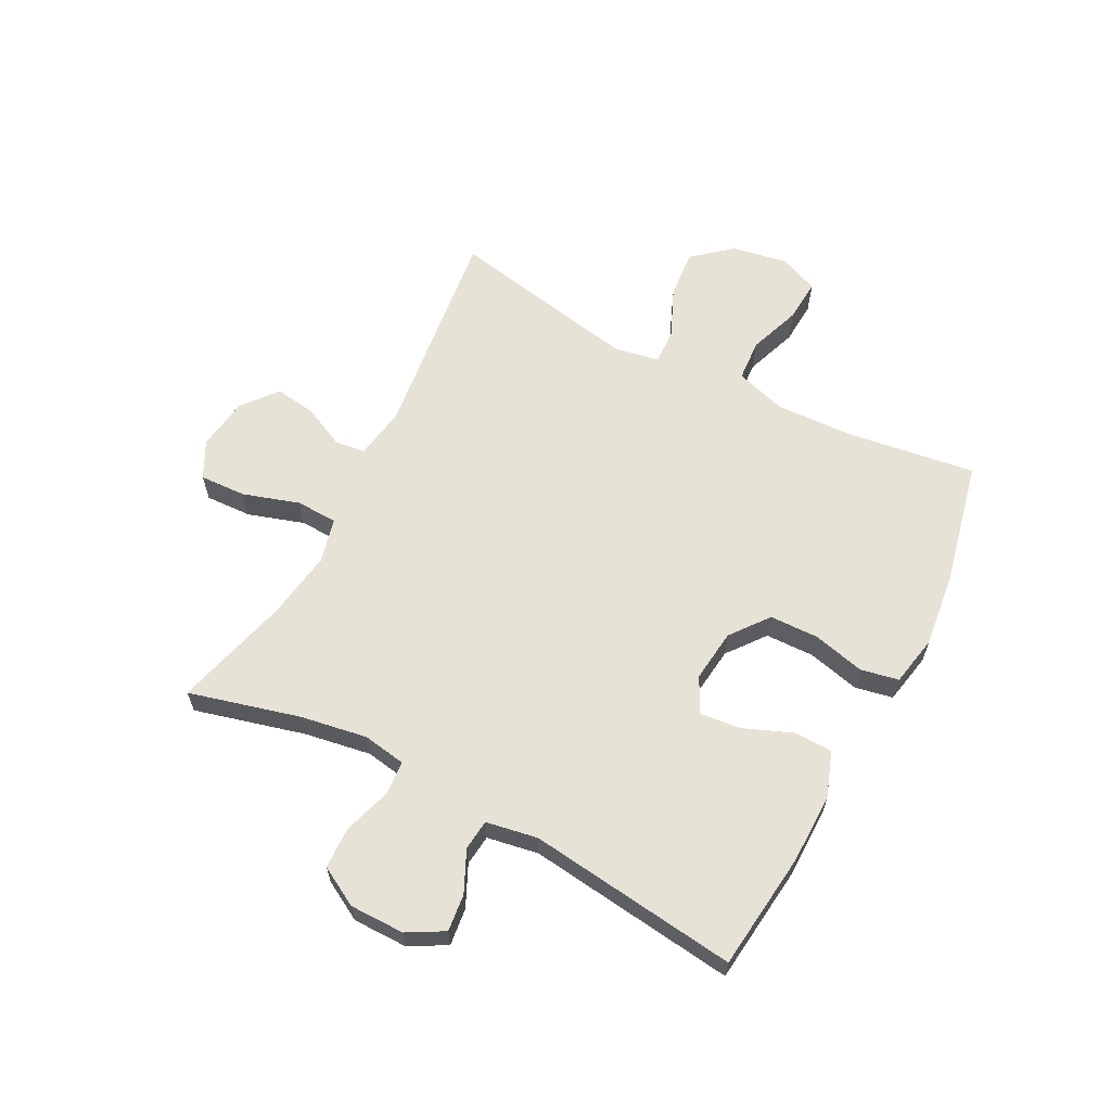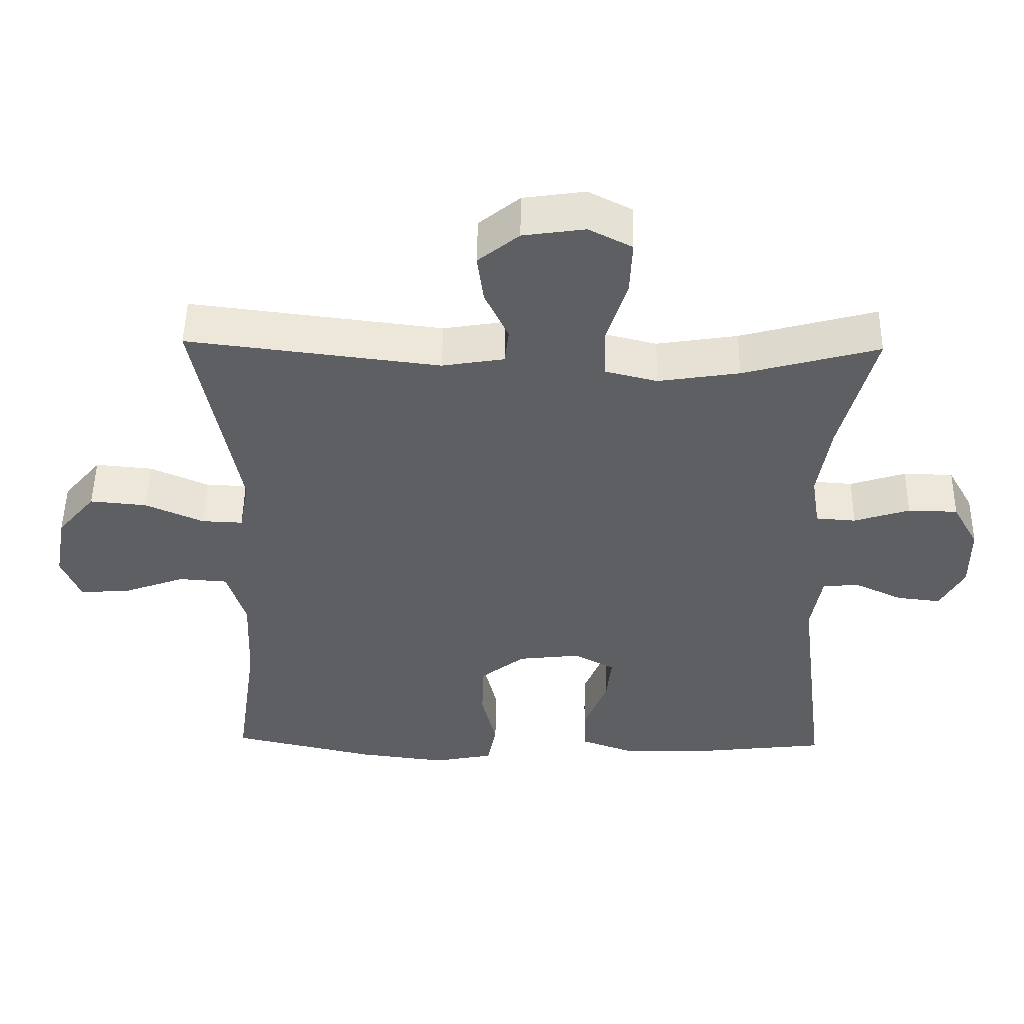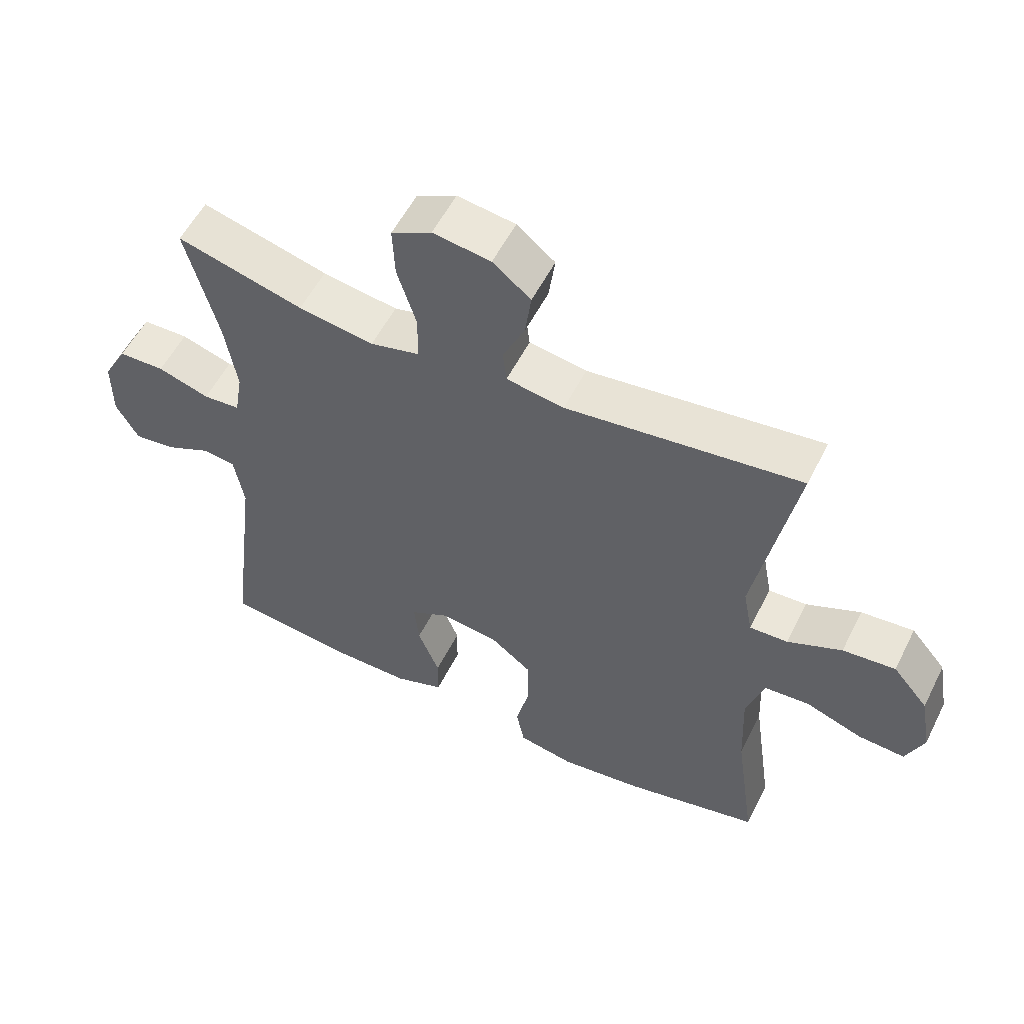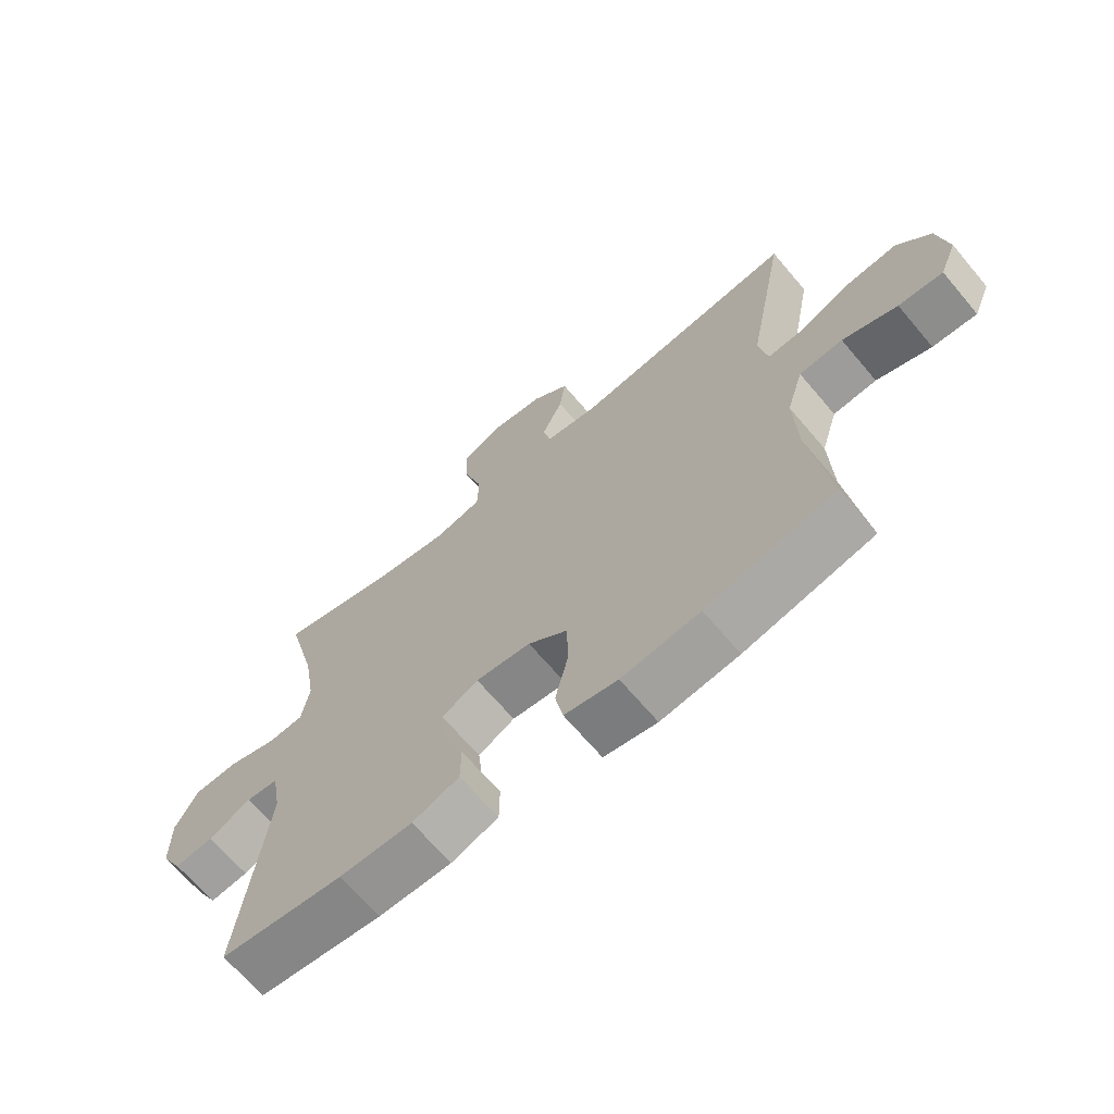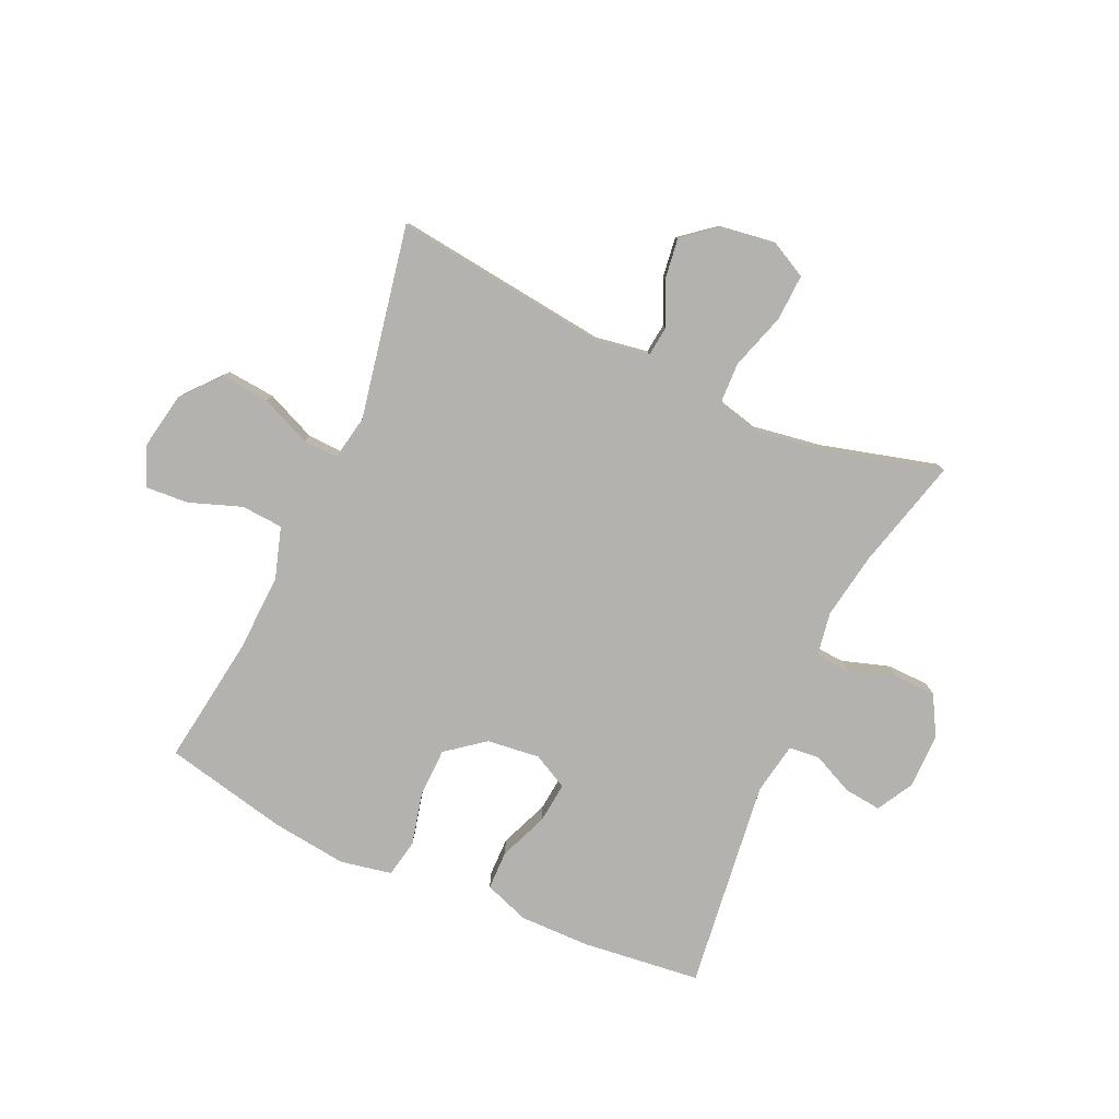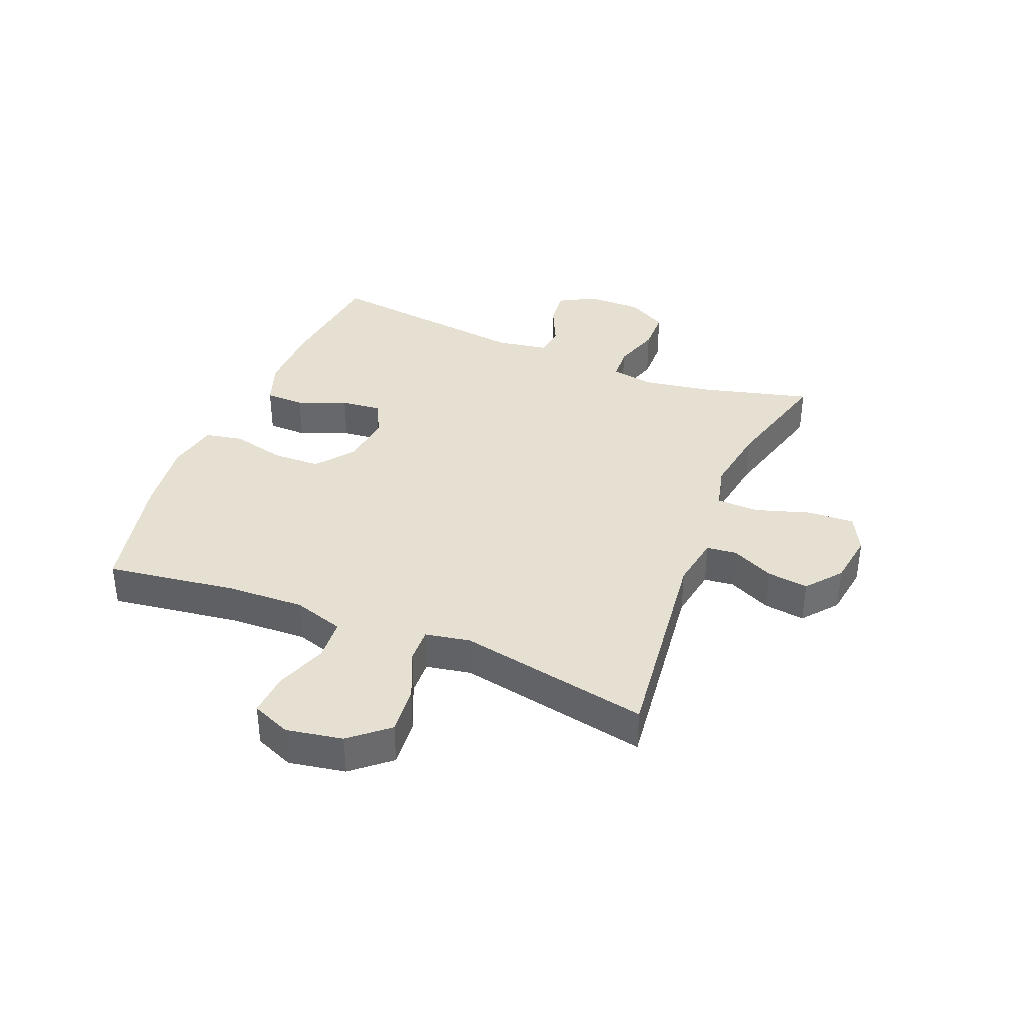
<metadata>
{"format":"obj","ext":"obj","renderer":"f3d","projection":"perspective","resolution":1024,"background":"white","views":[{"elev":62.9,"azim":117.5,"up":"+Y"},{"elev":50.2,"azim":0.9,"up":"+Z"},{"elev":55.2,"azim":-153.6,"up":"+Z"},{"elev":-67.2,"azim":-139.8,"up":"+Z"},{"elev":-79.7,"azim":-24.4,"up":"+Y"},{"elev":37.6,"azim":-67.8,"up":"+Y"}]}
</metadata>
<code>
o path410
v -0.4264 0.0375 0.1541
v -0.4409 0.0375 0.07692
v -0.501 0.0375 0.07937
v -0.5869 0.0375 0.1167
v -0.6701 0.0375 0.1243
v -0.7258 0.0375 0.05884
v -0.7432 0.0375 -0.03845
v -0.7153 0.0375 -0.1053
v -0.642 0.0375 -0.1005
v -0.5517 0.0375 -0.06799
v -0.4799 0.0375 -0.07299
v -0.4527 0.0375 -0.1604
v -0.4582 0.0375 -0.294
v -0.4901 0.0375 -0.5173
v -0.2771 0.0375 -0.5643
v -0.148 0.0375 -0.5801
v -0.06005 0.0375 -0.5628
v -0.04706 0.0375 -0.4977
v -0.06886 0.0375 -0.4073
v -0.06686 0.0375 -0.3233
v -0.001643 0.0375 -0.2725
v 0.08941 0.0375 -0.2619
v 0.1497 0.0375 -0.2934
v 0.1422 0.0375 -0.3636
v 0.1084 0.0375 -0.4474
v 0.1093 0.0375 -0.5143
v 0.1869 0.0375 -0.542
v 0.3081 0.0375 -0.5407
v 0.5118 0.0375 -0.5173
v 0.4671 0.0375 -0.1555
v 0.4826 0.0375 -0.06649
v 0.5353 0.0375 -0.06078
v 0.6066 0.0375 -0.09388
v 0.6708 0.0375 -0.1011
v 0.706 0.0375 -0.03825
v 0.7059 0.0375 0.05647
v 0.6678 0.0375 0.1243
v 0.5949 0.0375 0.126
v 0.5134 0.0375 0.1
v 0.4551 0.0375 0.1042
v 0.4425 0.0375 0.1788
v 0.4615 0.0375 0.2932
v 0.5118 0.0375 0.4844
v 0.3122 0.0375 0.4306
v 0.1931 0.0375 0.4121
v 0.1162 0.0375 0.4309
v 0.1138 0.0375 0.503
v 0.1444 0.0375 0.5992
v 0.1481 0.0375 0.6794
v 0.08458 0.0375 0.712
v -0.006727 0.0375 0.6989
v -0.06675 0.0375 0.6505
v -0.05714 0.0375 0.5795
v -0.02257 0.0375 0.5065
v -0.02847 0.0375 0.4545
v -0.1197 0.0375 0.4395
v -0.4901 0.0375 0.4844
v -0.4264 -0.0375 0.1541
v -0.4409 -0.0375 0.07692
v -0.501 -0.0375 0.07937
v -0.5869 -0.0375 0.1167
v -0.6701 -0.0375 0.1243
v -0.7258 -0.0375 0.05884
v -0.7432 -0.0375 -0.03845
v -0.7153 -0.0375 -0.1053
v -0.642 -0.0375 -0.1005
v -0.5517 -0.0375 -0.06799
v -0.4799 -0.0375 -0.07299
v -0.4527 -0.0375 -0.1604
v -0.4582 -0.0375 -0.294
v -0.4901 -0.0375 -0.5173
v -0.2771 -0.0375 -0.5643
v -0.148 -0.0375 -0.5801
v -0.06005 -0.0375 -0.5628
v -0.04706 -0.0375 -0.4977
v -0.06886 -0.0375 -0.4073
v -0.06686 -0.0375 -0.3233
v -0.001643 -0.0375 -0.2725
v 0.08941 -0.0375 -0.2619
v 0.1497 -0.0375 -0.2934
v 0.1422 -0.0375 -0.3636
v 0.1084 -0.0375 -0.4474
v 0.1093 -0.0375 -0.5143
v 0.1869 -0.0375 -0.542
v 0.3081 -0.0375 -0.5407
v 0.5118 -0.0375 -0.5173
v 0.4671 -0.0375 -0.1555
v 0.4826 -0.0375 -0.06649
v 0.5353 -0.0375 -0.06078
v 0.6066 -0.0375 -0.09388
v 0.6708 -0.0375 -0.1011
v 0.706 -0.0375 -0.03825
v 0.7059 -0.0375 0.05647
v 0.6678 -0.0375 0.1243
v 0.5949 -0.0375 0.126
v 0.5134 -0.0375 0.1
v 0.4551 -0.0375 0.1042
v 0.4425 -0.0375 0.1788
v 0.4615 -0.0375 0.2932
v 0.5118 -0.0375 0.4844
v 0.3122 -0.0375 0.4306
v 0.1931 -0.0375 0.4121
v 0.1162 -0.0375 0.4309
v 0.1138 -0.0375 0.503
v 0.1444 -0.0375 0.5992
v 0.1481 -0.0375 0.6794
v 0.08458 -0.0375 0.712
v -0.006727 -0.0375 0.6989
v -0.06675 -0.0375 0.6505
v -0.05714 -0.0375 0.5795
v -0.02257 -0.0375 0.5065
v -0.02847 -0.0375 0.4545
v -0.1197 -0.0375 0.4395
v -0.4901 -0.0375 0.4844
v 0.1481 0.0375 0.6794
v 0.1481 0.0375 0.6794
v 0.08458 0.0375 0.712
v -0.006727 0.0375 0.6989
v -0.06675 0.0375 0.6505
v 0.1444 0.0375 0.5992
v -0.05714 0.0375 0.5795
v 0.1138 0.0375 0.503
v -0.02257 0.0375 0.5065
v -0.02847 0.0375 0.4545
v -0.02847 0.0375 0.4545
v 0.1162 0.0375 0.4309
v 0.1162 0.0375 0.4309
v 0.5118 0.0375 0.4844
v 0.5118 0.0375 0.4844
v 0.3122 0.0375 0.4306
v -0.1197 0.0375 0.4395
v -0.4901 0.0375 0.4844
v -0.4901 0.0375 0.4844
v 0.1931 0.0375 0.4121
v 0.4615 0.0375 0.2932
v 0.4425 0.0375 0.1788
v -0.4264 0.0375 0.1541
v 0.4551 0.0375 0.1042
v 0.4551 0.0375 0.1042
v -0.4409 0.0375 0.07692
v -0.4409 0.0375 0.07692
v 0.6678 0.0375 0.1243
v 0.5949 0.0375 0.126
v 0.5134 0.0375 0.1
v 0.7059 0.0375 0.05647
v -0.5869 0.0375 0.1167
v -0.6701 0.0375 0.1243
v -0.7258 0.0375 0.05884
v -0.501 0.0375 0.07937
v -0.7432 0.0375 -0.03845
v 0.706 0.0375 -0.03825
v 0.6708 0.0375 -0.1011
v 0.6708 0.0375 -0.1011
v -0.7153 0.0375 -0.1053
v -0.7153 0.0375 -0.1053
v 0.6066 0.0375 -0.09388
v 0.5353 0.0375 -0.06078
v 0.4826 0.0375 -0.06649
v 0.4826 0.0375 -0.06649
v 0.4671 0.0375 -0.1555
v -0.5517 0.0375 -0.06799
v -0.4799 0.0375 -0.07299
v -0.4799 0.0375 -0.07299
v -0.642 0.0375 -0.1005
v -0.4527 0.0375 -0.1604
v -0.4582 0.0375 -0.294
v 0.08941 0.0375 -0.2619
v 0.1497 0.0375 -0.2934
v 0.1497 0.0375 -0.2934
v -0.001643 0.0375 -0.2725
v -0.06686 0.0375 -0.3233
v 0.1422 0.0375 -0.3636
v -0.06886 0.0375 -0.4073
v 0.1084 0.0375 -0.4474
v -0.04706 0.0375 -0.4977
v 0.5118 0.0375 -0.5173
v 0.5118 0.0375 -0.5173
v 0.1093 0.0375 -0.5143
v 0.1093 0.0375 -0.5143
v -0.4901 0.0375 -0.5173
v -0.4901 0.0375 -0.5173
v -0.06005 0.0375 -0.5628
v -0.06005 0.0375 -0.5628
v 0.1869 0.0375 -0.542
v 0.3081 0.0375 -0.5407
v -0.2771 0.0375 -0.5643
v -0.148 0.0375 -0.5801
v 0.1481 -0.0375 0.6794
v 0.1481 -0.0375 0.6794
v 0.08458 -0.0375 0.712
v -0.006727 -0.0375 0.6989
v -0.06675 -0.0375 0.6505
v 0.1444 -0.0375 0.5992
v -0.05714 -0.0375 0.5795
v 0.1138 -0.0375 0.503
v -0.02257 -0.0375 0.5065
v -0.02847 -0.0375 0.4545
v -0.02847 -0.0375 0.4545
v 0.1162 -0.0375 0.4309
v 0.1162 -0.0375 0.4309
v 0.5118 -0.0375 0.4844
v 0.5118 -0.0375 0.4844
v 0.3122 -0.0375 0.4306
v -0.1197 -0.0375 0.4395
v -0.4901 -0.0375 0.4844
v -0.4901 -0.0375 0.4844
v 0.1931 -0.0375 0.4121
v 0.4615 -0.0375 0.2932
v 0.4425 -0.0375 0.1788
v -0.4264 -0.0375 0.1541
v 0.4551 -0.0375 0.1042
v 0.4551 -0.0375 0.1042
v -0.4409 -0.0375 0.07692
v -0.4409 -0.0375 0.07692
v 0.6678 -0.0375 0.1243
v 0.5949 -0.0375 0.126
v 0.5134 -0.0375 0.1
v 0.7059 -0.0375 0.05647
v -0.5869 -0.0375 0.1167
v -0.6701 -0.0375 0.1243
v -0.7258 -0.0375 0.05884
v -0.501 -0.0375 0.07937
v -0.7432 -0.0375 -0.03845
v 0.706 -0.0375 -0.03825
v 0.6708 -0.0375 -0.1011
v 0.6708 -0.0375 -0.1011
v -0.7153 -0.0375 -0.1053
v -0.7153 -0.0375 -0.1053
v 0.6066 -0.0375 -0.09388
v 0.5353 -0.0375 -0.06078
v 0.4826 -0.0375 -0.06649
v 0.4826 -0.0375 -0.06649
v 0.4671 -0.0375 -0.1555
v -0.5517 -0.0375 -0.06799
v -0.4799 -0.0375 -0.07299
v -0.4799 -0.0375 -0.07299
v -0.642 -0.0375 -0.1005
v -0.4527 -0.0375 -0.1604
v -0.4582 -0.0375 -0.294
v 0.08941 -0.0375 -0.2619
v 0.1497 -0.0375 -0.2934
v 0.1497 -0.0375 -0.2934
v -0.001643 -0.0375 -0.2725
v -0.06686 -0.0375 -0.3233
v 0.1422 -0.0375 -0.3636
v -0.06886 -0.0375 -0.4073
v 0.1084 -0.0375 -0.4474
v -0.04706 -0.0375 -0.4977
v 0.5118 -0.0375 -0.5173
v 0.5118 -0.0375 -0.5173
v 0.1093 -0.0375 -0.5143
v 0.1093 -0.0375 -0.5143
v -0.4901 -0.0375 -0.5173
v -0.4901 -0.0375 -0.5173
v -0.06005 -0.0375 -0.5628
v -0.06005 -0.0375 -0.5628
v 0.1869 -0.0375 -0.542
v 0.3081 -0.0375 -0.5407
v -0.2771 -0.0375 -0.5643
v -0.148 -0.0375 -0.5801
f 258 245 257
f 217 230 216
f 230 217 231
f 225 224 229
f 246 259 260
f 203 208 201
f 203 207 209
f 243 238 244
f 241 245 258
f 249 233 258
f 219 234 222
f 204 210 243
f 210 204 205
f 211 209 207
f 235 222 234
f 244 239 246
f 238 243 213
f 195 197 199
f 221 223 237
f 193 196 195
f 207 199 240
f 191 194 193
f 197 195 196
f 246 260 248
f 213 222 235
f 247 257 245
f 259 239 253
f 196 193 194
f 197 204 243
f 234 221 237
f 221 219 220
f 221 234 219
f 248 260 255
f 199 197 243
f 233 241 258
f 243 210 213
f 208 203 209
f 224 218 229
f 231 211 240
f 211 207 240
f 188 190 193
f 240 199 243
f 191 193 190
f 231 240 241
f 231 241 233
f 244 238 239
f 259 246 239
f 215 216 218
f 213 235 238
f 194 191 192
f 237 223 227
f 251 257 247
f 211 231 217
f 229 218 230
f 216 230 218
f 116 50 107 189
f 50 51 108 107
f 51 52 109 108
f 48 49 106 105
f 52 53 110 109
f 47 48 105 104
f 53 54 111 110
f 54 125 198 111
f 127 47 104 200
f 129 44 101 202
f 55 56 113 112
f 56 133 206 113
f 45 46 103 102
f 44 45 102 101
f 42 43 100 99
f 41 42 99 98
f 57 1 58 114
f 139 41 98 212
f 1 141 214 58
f 37 38 95 94
f 38 39 96 95
f 36 37 94 93
f 4 5 62 61
f 5 6 63 62
f 3 4 61 60
f 39 40 97 96
f 2 3 60 59
f 6 7 64 63
f 35 36 93 92
f 153 35 92 226
f 7 155 228 64
f 33 34 91 90
f 32 33 90 89
f 159 32 89 232
f 30 31 88 87
f 10 163 236 67
f 9 10 67 66
f 8 9 66 65
f 11 12 69 68
f 12 13 70 69
f 22 169 242 79
f 21 22 79 78
f 20 21 78 77
f 23 24 81 80
f 19 20 77 76
f 24 25 82 81
f 18 19 76 75
f 177 30 87 250
f 25 179 252 82
f 13 181 254 70
f 183 18 75 256
f 26 27 84 83
f 28 29 86 85
f 27 28 85 84
f 14 15 72 71
f 16 17 74 73
f 15 16 73 72
f 185 184 172
f 144 143 157
f 157 158 144
f 152 156 151
f 173 187 186
f 130 128 135
f 130 136 134
f 170 171 165
f 168 185 172
f 176 185 160
f 146 149 161
f 131 170 137
f 137 132 131
f 138 134 136
f 162 161 149
f 171 173 166
f 165 140 170
f 122 126 124
f 148 164 150
f 120 122 123
f 134 167 126
f 118 120 121
f 124 123 122
f 173 175 187
f 140 162 149
f 174 172 184
f 186 180 166
f 123 121 120
f 124 170 131
f 161 164 148
f 148 147 146
f 148 146 161
f 175 182 187
f 126 170 124
f 160 185 168
f 170 140 137
f 135 136 130
f 151 156 145
f 158 167 138
f 138 167 134
f 115 120 117
f 167 170 126
f 118 117 120
f 158 168 167
f 158 160 168
f 171 166 165
f 186 166 173
f 142 145 143
f 140 165 162
f 121 119 118
f 164 154 150
f 178 174 184
f 138 144 158
f 156 157 145
f 143 145 157

</code>
